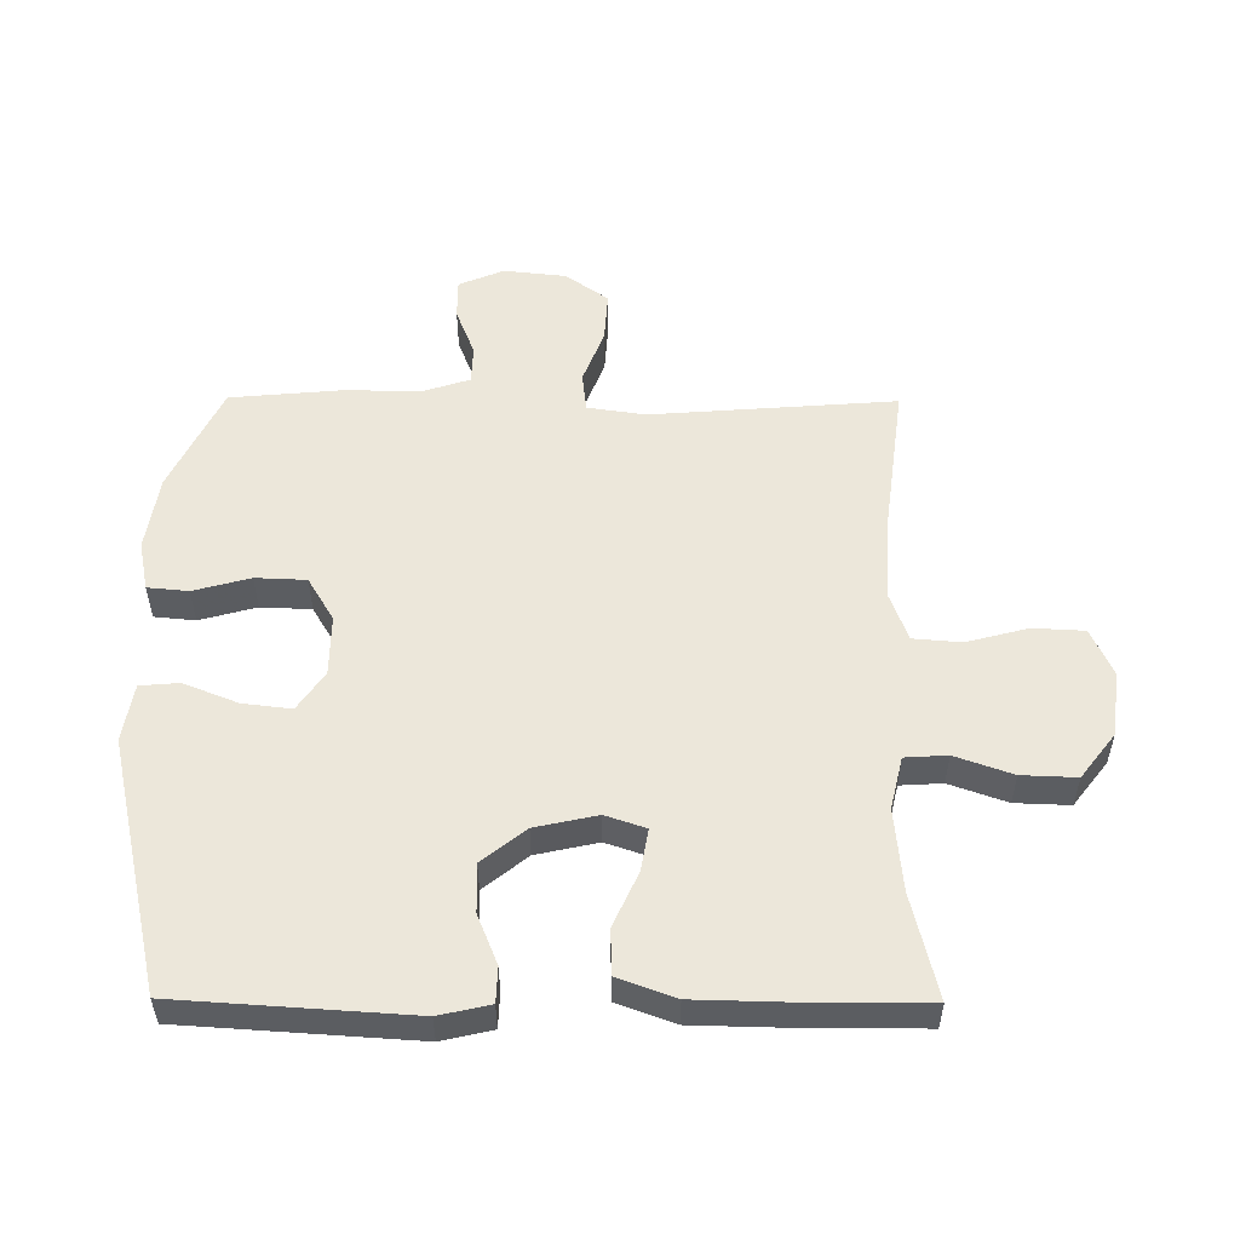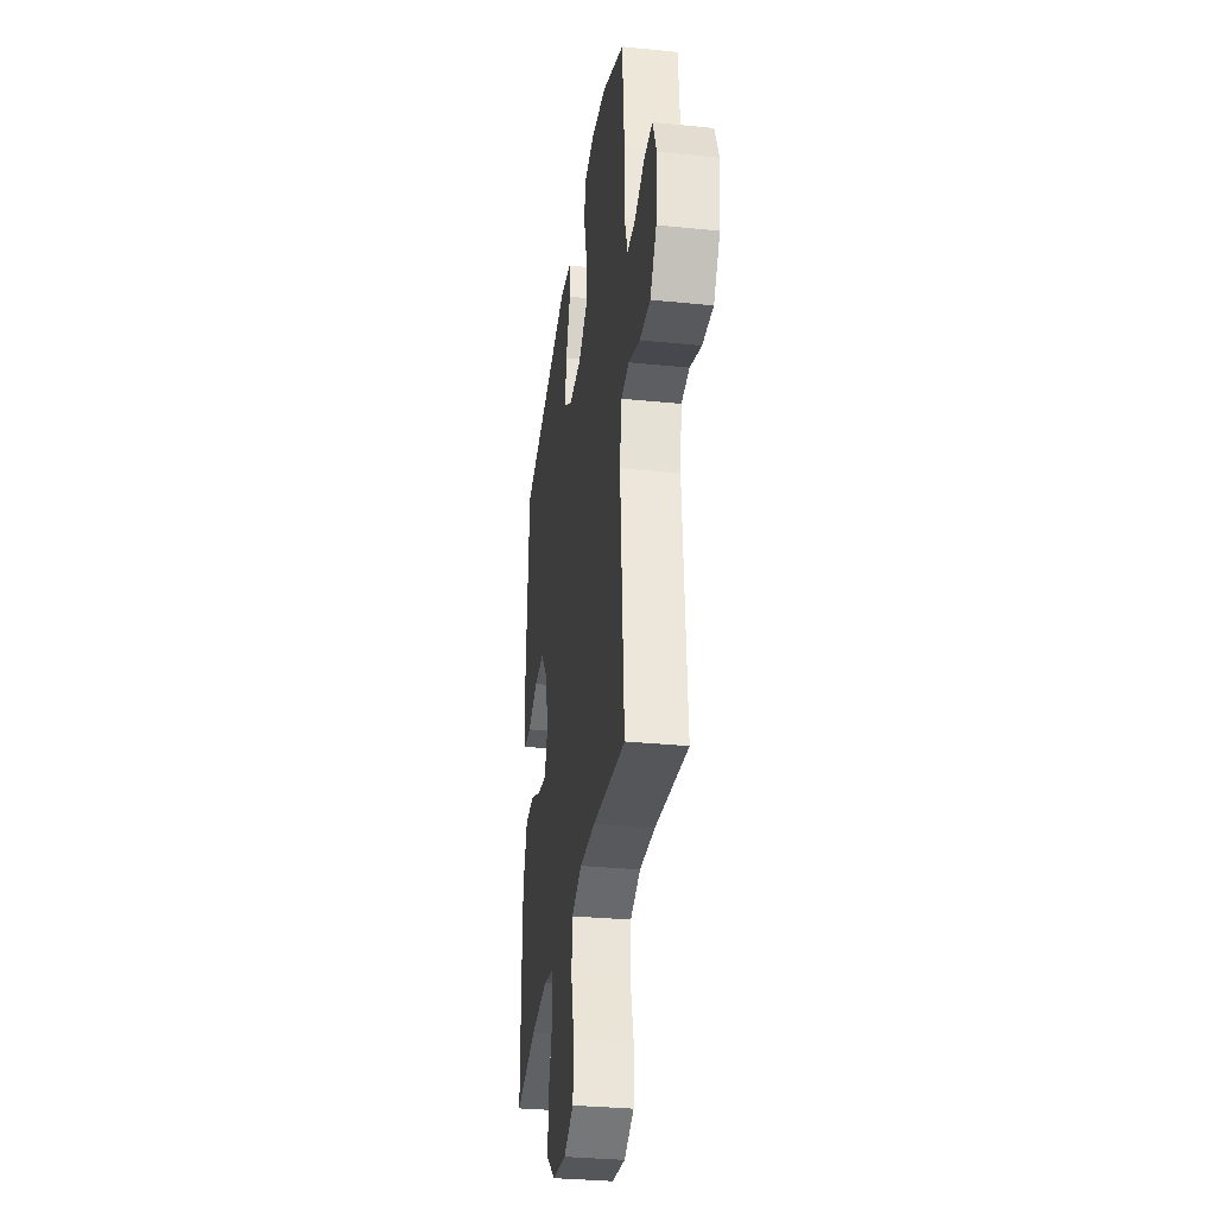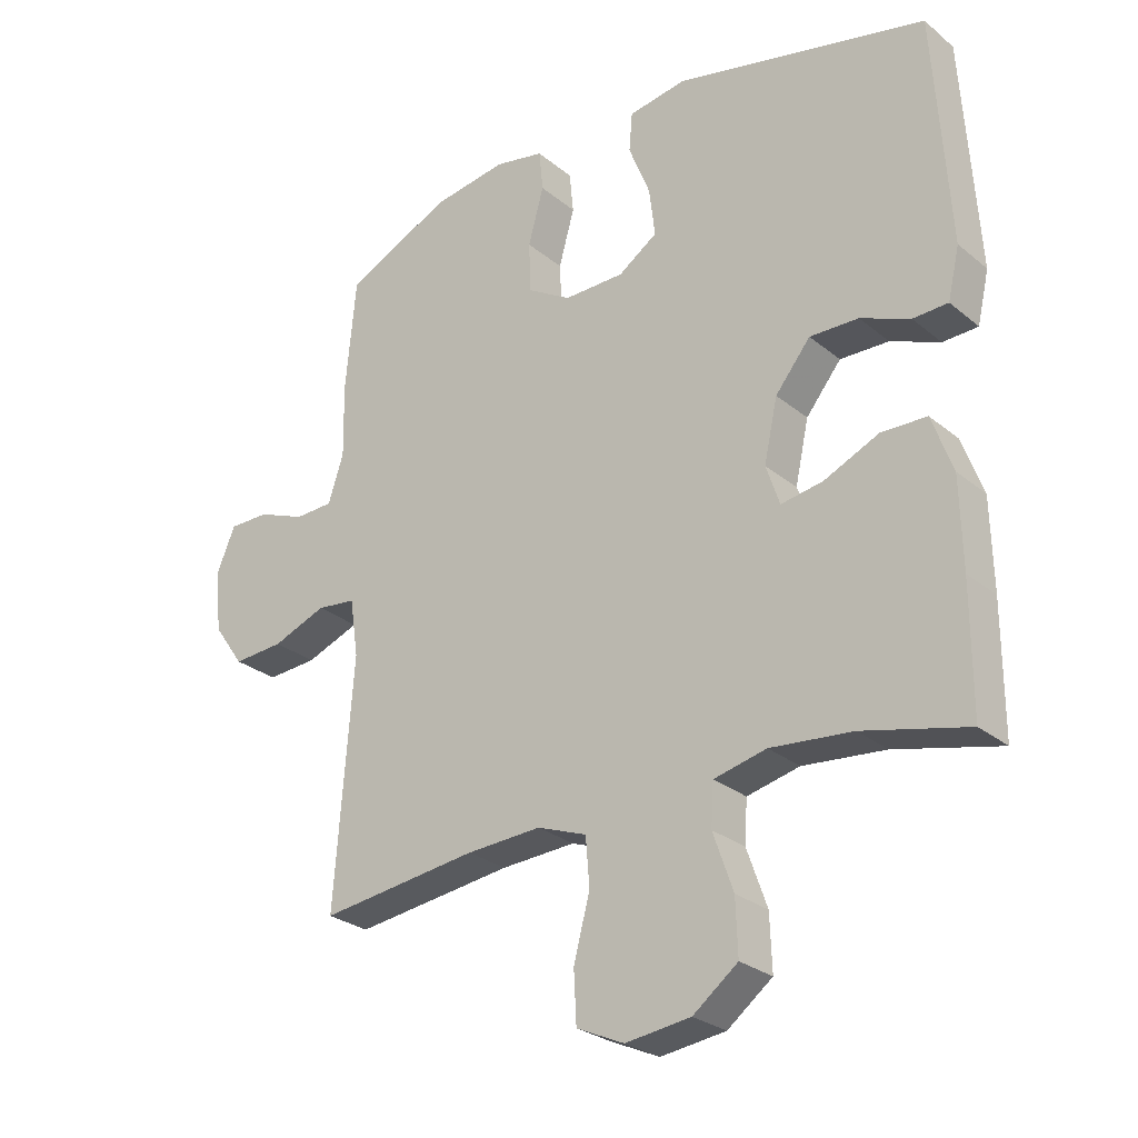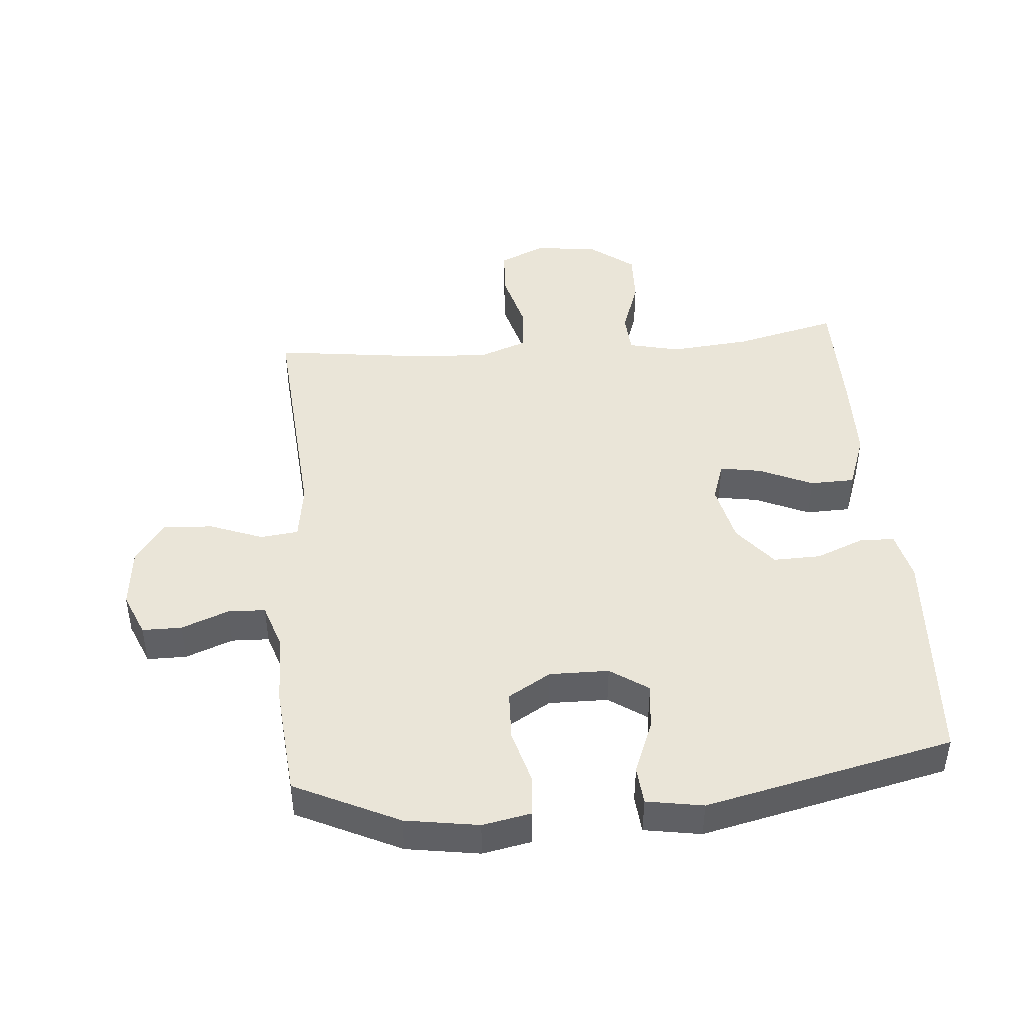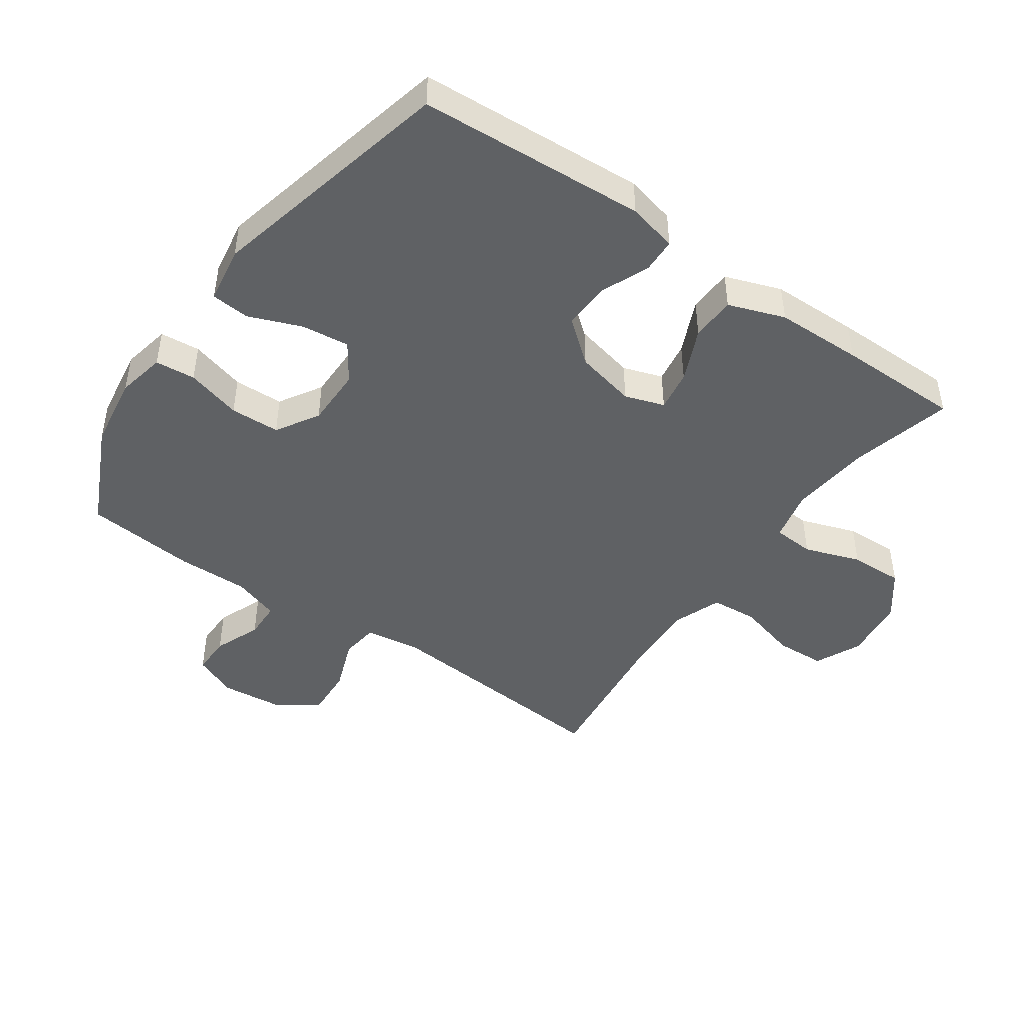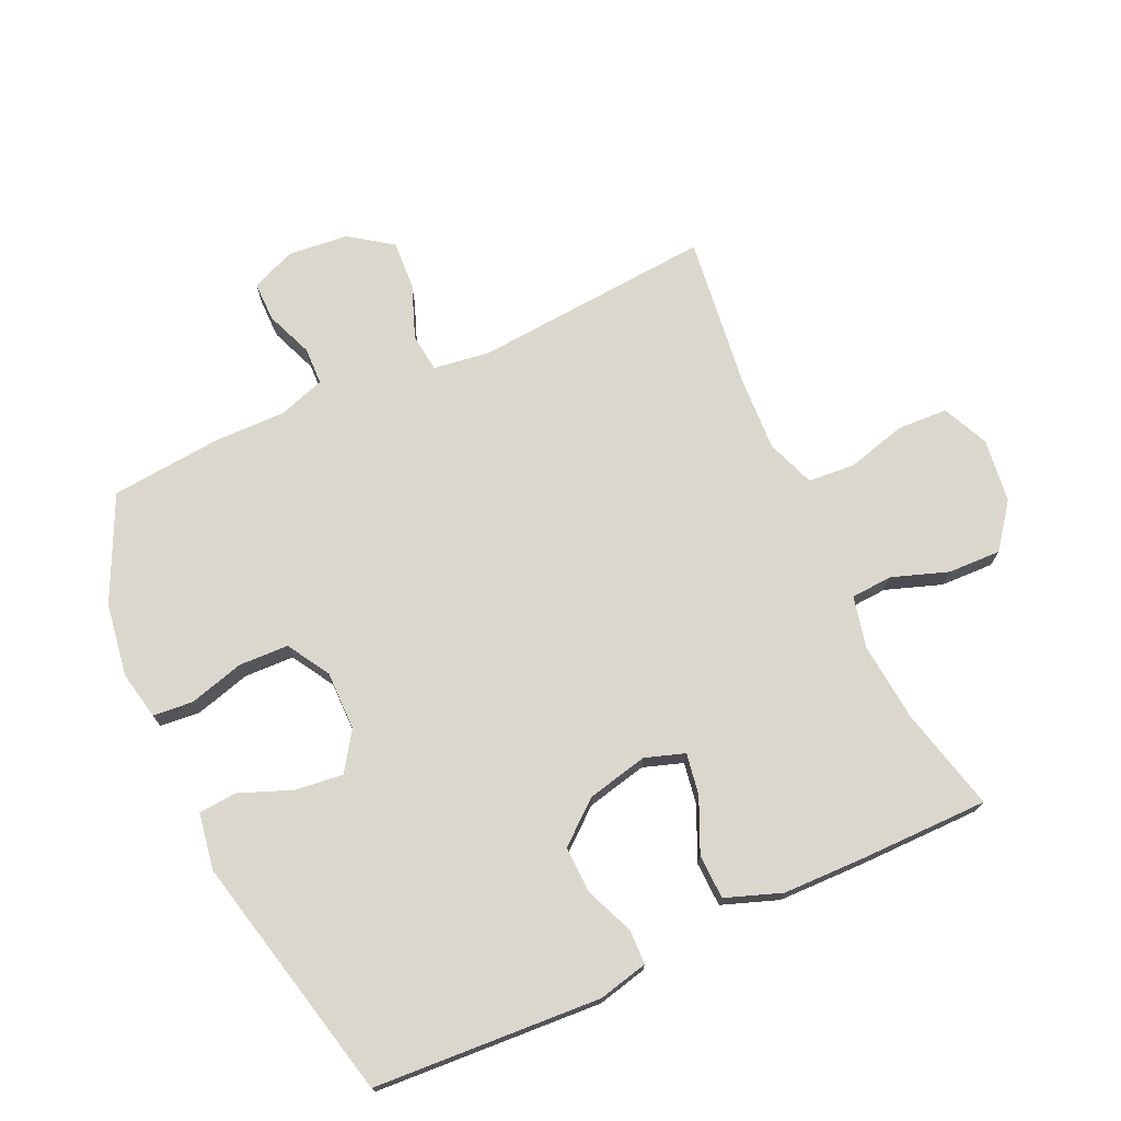
<metadata>
{"format":"obj","ext":"obj","renderer":"f3d","projection":"perspective","resolution":1024,"background":"white","views":[{"elev":53.9,"azim":90.4,"up":"+Y"},{"elev":-32.6,"azim":-97.9,"up":"+Z"},{"elev":-27.1,"azim":38.7,"up":"+Z"},{"elev":44.6,"azim":-4.8,"up":"+Y"},{"elev":-45.6,"azim":54.7,"up":"+Y"},{"elev":73.0,"azim":65.2,"up":"+Y"}]}
</metadata>
<code>
v 0.5 0.07 0.5
v 0.523 0.07 0.143
v 0.505 0.07 0.065
v 0.451 0.07 0.063
v 0.375 0.07 0.094
v 0.3 0.07 0.096
v 0.246 0.07 0.029
v 0.225 0.07 -0.066
v 0.246 0.07 -0.128
v 0.311 0.07 -0.117
v 0.395 0.07 -0.079
v 0.465 0.07 -0.081
v 0.497 0.07 -0.169
v 0.5 0.07 -0.306
v 0.5 0.07 -0.5
v 0.339 0.07 -0.461
v 0.213 0.07 -0.449
v 0.132 0.07 -0.468
v 0.128 0.07 -0.533
v 0.159 0.07 -0.621
v 0.162 0.07 -0.705
v 0.093 0.07 -0.758
v -0.007 0.07 -0.771
v -0.08 0.07 -0.738
v -0.084 0.07 -0.659
v -0.059 0.07 -0.565
v -0.065 0.07 -0.491
v -0.141 0.07 -0.463
v -0.256 0.07 -0.469
v -0.5 0.07 -0.5
v -0.471 0.07 -0.124
v -0.484 0.07 -0.035
v -0.544 0.07 -0.028
v -0.627 0.07 -0.06
v -0.705 0.07 -0.065
v -0.752 0.07 0.001
v -0.762 0.07 0.097
v -0.733 0.07 0.166
v -0.671 0.07 0.166
v -0.597 0.07 0.137
v -0.538 0.07 0.139
v -0.514 0.07 0.212
v -0.516 0.07 0.325
v -0.5 0.07 0.5
v -0.337 0.07 0.578
v -0.222 0.07 0.596
v -0.146 0.07 0.581
v -0.14 0.07 0.518
v -0.164 0.07 0.431
v -0.161 0.07 0.353
v -0.094 0.07 0.313
v -0.001 0.07 0.314
v 0.059 0.07 0.355
v 0.05 0.07 0.43
v 0.017 0.07 0.513
v 0.022 0.07 0.573
v 0.111 0.07 0.588
v 0.5 0 0.5
v 0.523 0 0.143
v 0.505 0 0.065
v 0.451 0 0.063
v 0.375 0 0.094
v 0.3 0 0.096
v 0.246 0 0.029
v 0.225 0 -0.066
v 0.246 0 -0.128
v 0.311 0 -0.117
v 0.395 0 -0.079
v 0.465 0 -0.081
v 0.497 0 -0.169
v 0.5 0 -0.306
v 0.5 0 -0.5
v 0.339 0 -0.461
v 0.213 0 -0.449
v 0.132 0 -0.468
v 0.128 0 -0.533
v 0.159 0 -0.621
v 0.162 0 -0.705
v 0.093 0 -0.758
v -0.007 0 -0.771
v -0.08 0 -0.738
v -0.084 0 -0.659
v -0.059 0 -0.565
v -0.065 0 -0.491
v -0.141 0 -0.463
v -0.256 0 -0.469
v -0.5 0 -0.5
v -0.471 0 -0.124
v -0.484 0 -0.035
v -0.544 0 -0.028
v -0.627 0 -0.06
v -0.705 0 -0.065
v -0.752 0 0.001
v -0.762 0 0.097
v -0.733 0 0.166
v -0.671 0 0.166
v -0.597 0 0.137
v -0.538 0 0.139
v -0.514 0 0.212
v -0.516 0 0.325
v -0.5 0 0.5
v -0.337 0 0.578
v -0.222 0 0.596
v -0.146 0 0.581
v -0.14 0 0.518
v -0.164 0 0.431
v -0.161 0 0.353
v -0.094 0 0.313
v -0.001 0 0.314
v 0.059 0 0.355
v 0.05 0 0.43
v 0.017 0 0.513
v 0.022 0 0.573
v 0.111 0 0.588
f 3 4 5
f 2 3 5
f 1 2 5
f 57 1 5
f 56 57 5
f 55 56 5
f 54 55 5
f 53 54 5 6
f 52 53 6 7
f 51 52 7 8
f 50 51 8 9
f 47 48 49
f 46 47 49
f 45 46 49
f 44 45 49
f 43 44 49
f 42 43 49
f 41 42 49 50
f 38 39 40
f 37 38 40
f 36 37 40
f 35 36 40
f 34 35 40
f 33 34 40
f 32 33 40 41
f 29 30 31
f 28 29 31 32
f 41 50 9
f 32 41 9
f 28 32 9
f 27 28 9
f 24 25 26
f 23 24 26
f 22 23 26
f 21 22 26
f 20 21 26
f 19 20 26
f 14 15 16
f 13 14 16
f 12 13 16
f 11 12 16
f 10 11 16
f 10 16 17
f 9 10 17 18
f 18 19 26 27
f 9 18 27
f 62 61 60
f 62 60 59
f 62 59 58
f 62 58 114
f 62 114 113
f 62 113 112
f 62 112 111
f 63 62 111 110
f 64 63 110 109
f 65 64 109 108
f 66 65 108 107
f 106 105 104
f 106 104 103
f 106 103 102
f 106 102 101
f 106 101 100
f 106 100 99
f 107 106 99 98
f 97 96 95
f 97 95 94
f 97 94 93
f 97 93 92
f 97 92 91
f 97 91 90
f 98 97 90 89
f 88 87 86
f 89 88 86 85
f 66 107 98
f 66 98 89
f 66 89 85
f 66 85 84
f 83 82 81
f 83 81 80
f 83 80 79
f 83 79 78
f 83 78 77
f 83 77 76
f 73 72 71
f 73 71 70
f 73 70 69
f 73 69 68
f 73 68 67
f 74 73 67
f 75 74 67 66
f 84 83 76 75
f 84 75 66
f 1 58 59 2
f 2 59 60 3
f 3 60 61 4
f 4 61 62 5
f 5 62 63 6
f 6 63 64 7
f 7 64 65 8
f 8 65 66 9
f 9 66 67 10
f 10 67 68 11
f 11 68 69 12
f 12 69 70 13
f 13 70 71 14
f 14 71 72 15
f 15 72 73 16
f 16 73 74 17
f 17 74 75 18
f 18 75 76 19
f 19 76 77 20
f 20 77 78 21
f 21 78 79 22
f 22 79 80 23
f 23 80 81 24
f 24 81 82 25
f 25 82 83 26
f 26 83 84 27
f 27 84 85 28
f 28 85 86 29
f 29 86 87 30
f 30 87 88 31
f 31 88 89 32
f 32 89 90 33
f 33 90 91 34
f 34 91 92 35
f 35 92 93 36
f 36 93 94 37
f 37 94 95 38
f 38 95 96 39
f 39 96 97 40
f 40 97 98 41
f 41 98 99 42
f 42 99 100 43
f 43 100 101 44
f 44 101 102 45
f 45 102 103 46
f 46 103 104 47
f 47 104 105 48
f 48 105 106 49
f 49 106 107 50
f 50 107 108 51
f 51 108 109 52
f 52 109 110 53
f 53 110 111 54
f 54 111 112 55
f 55 112 113 56
f 56 113 114 57
f 57 114 58 1

</code>
